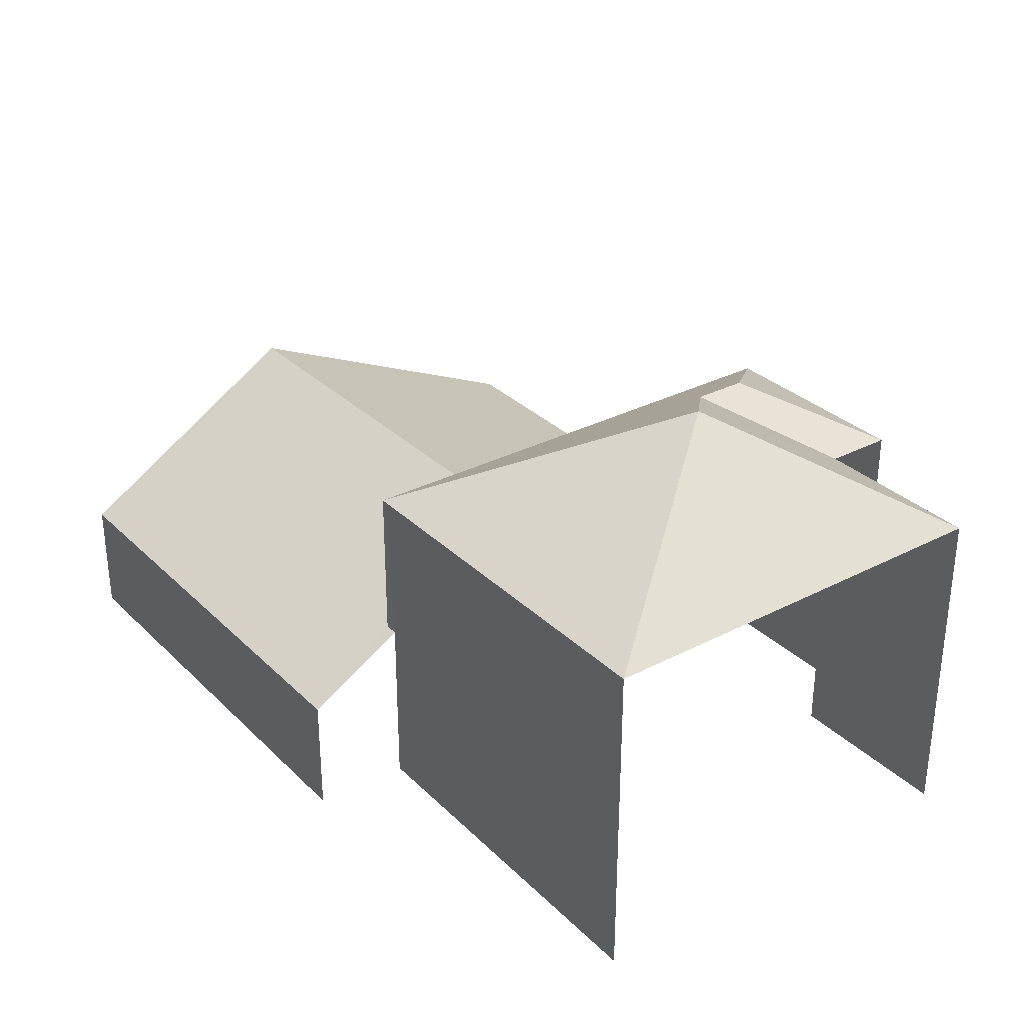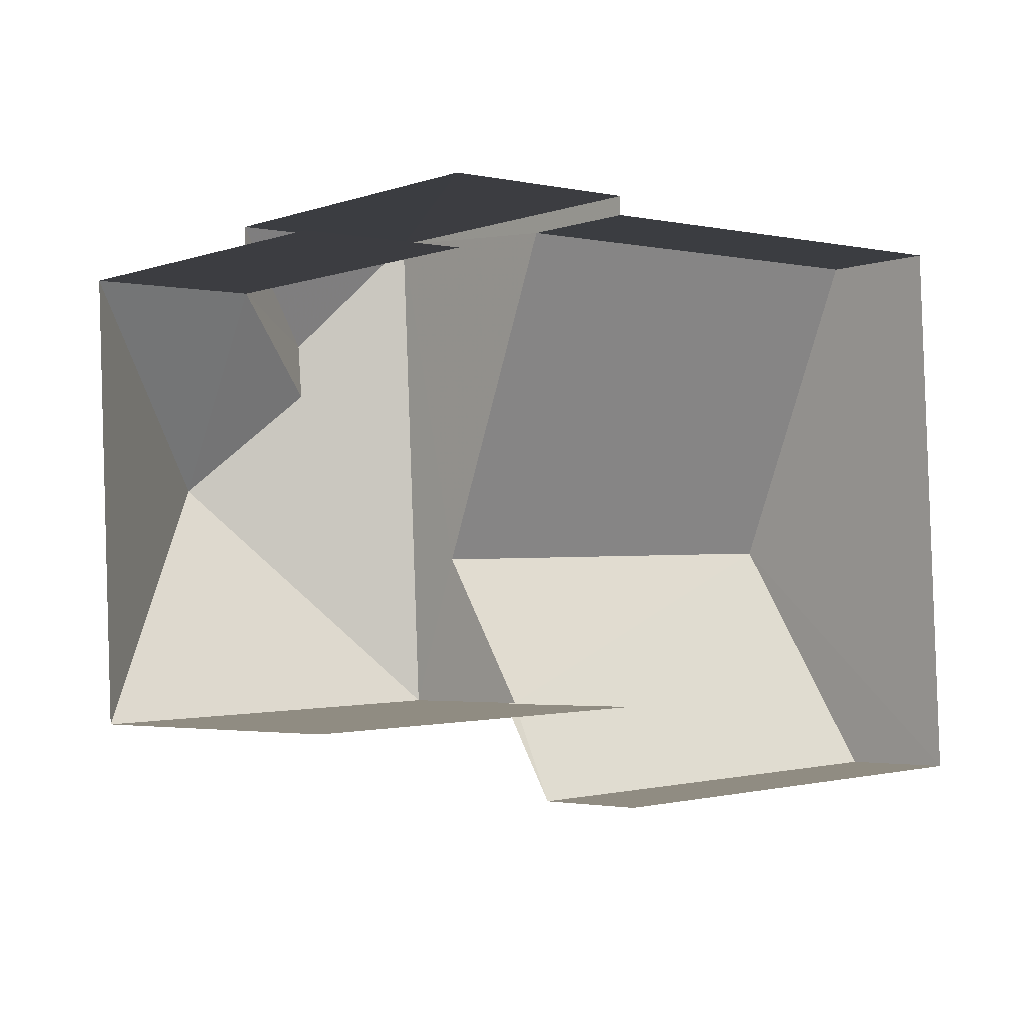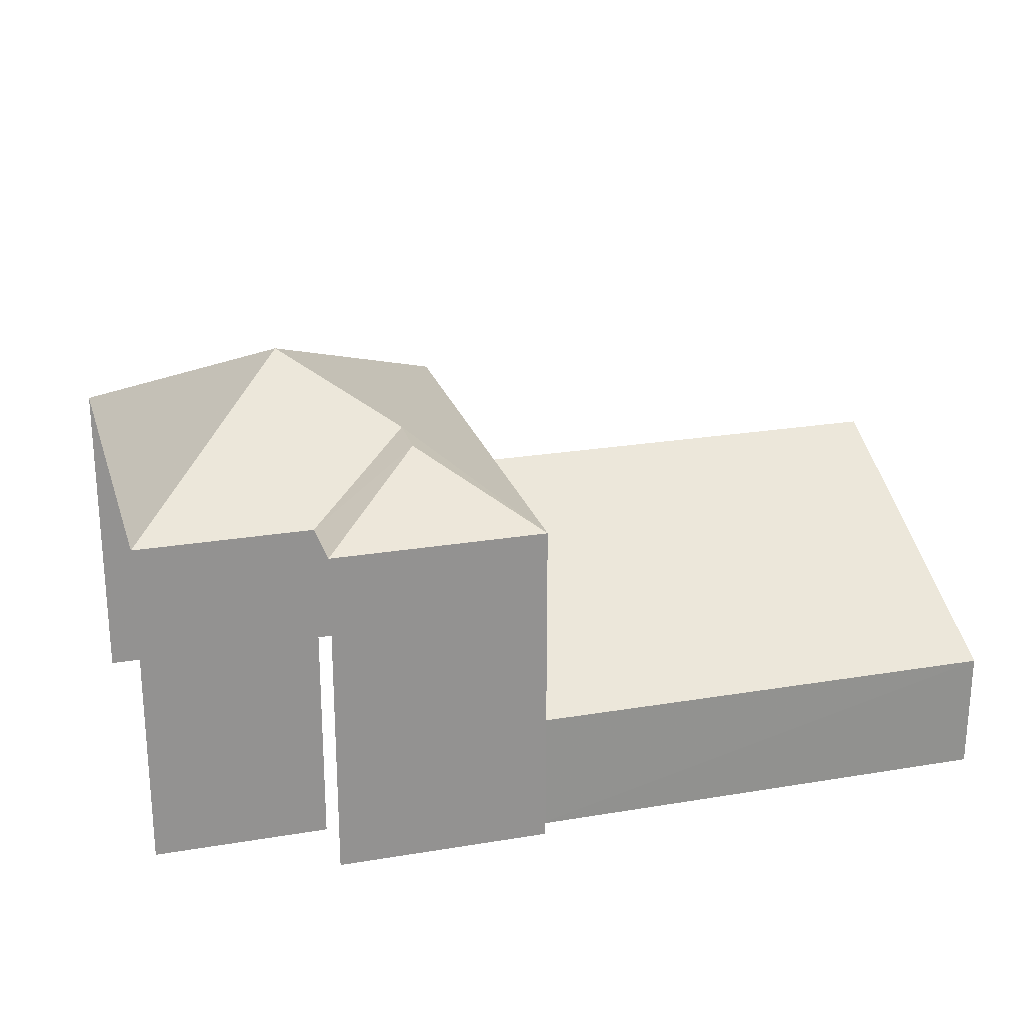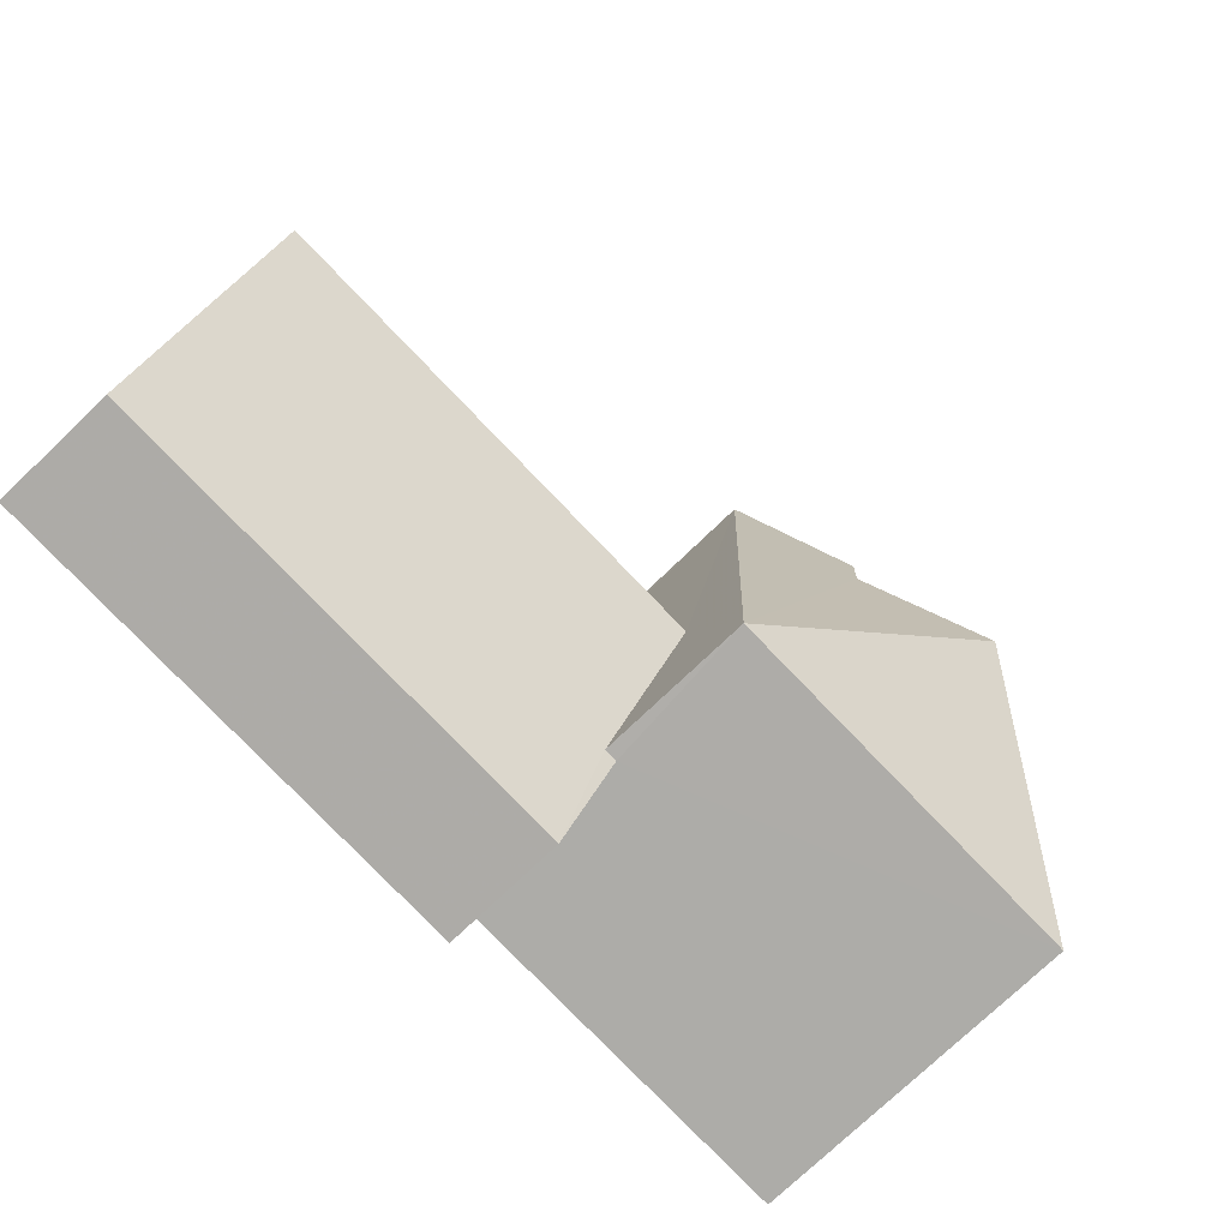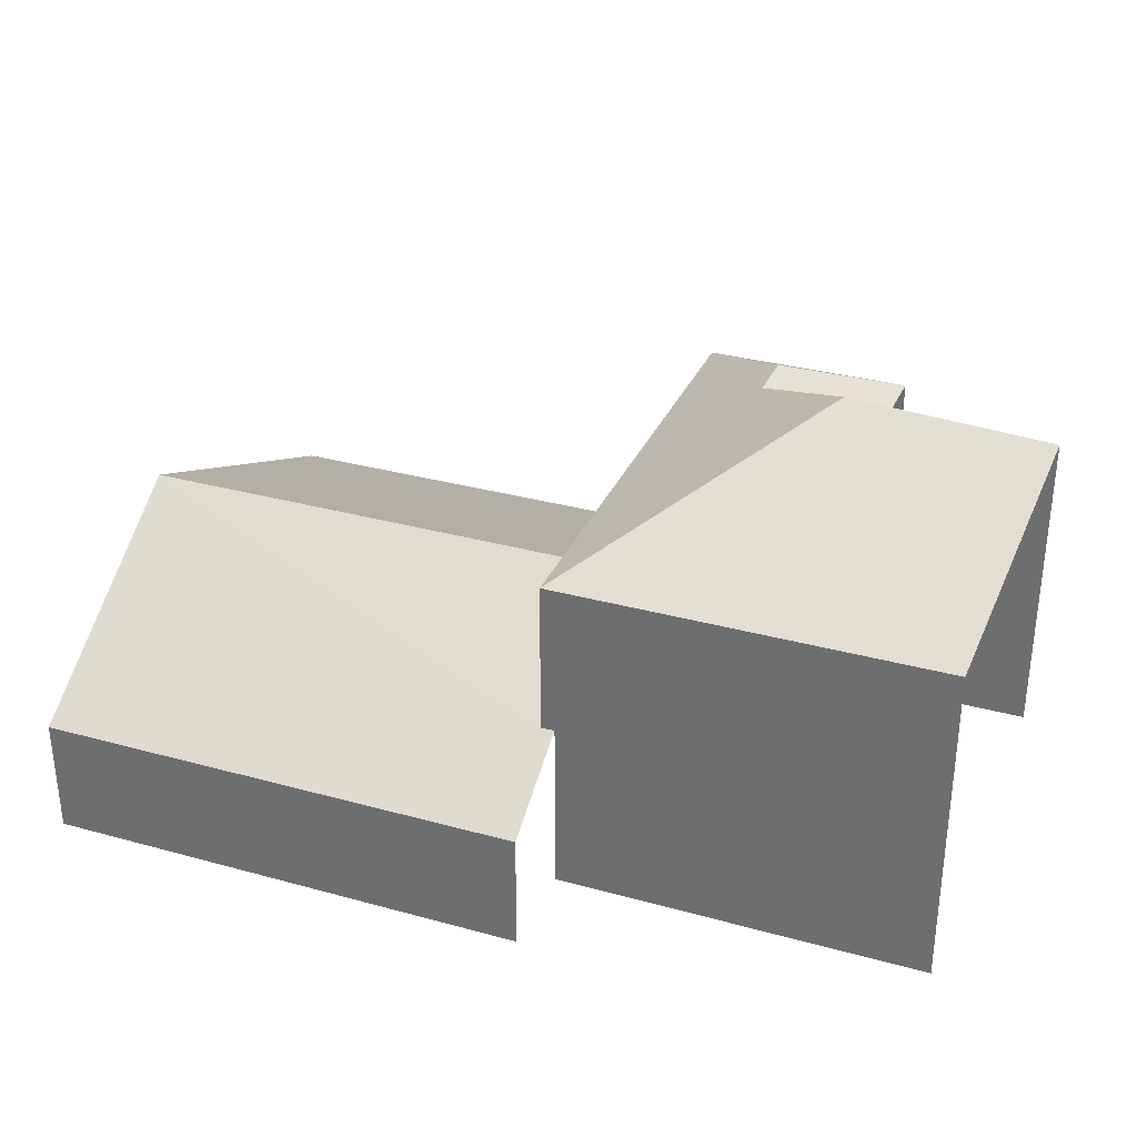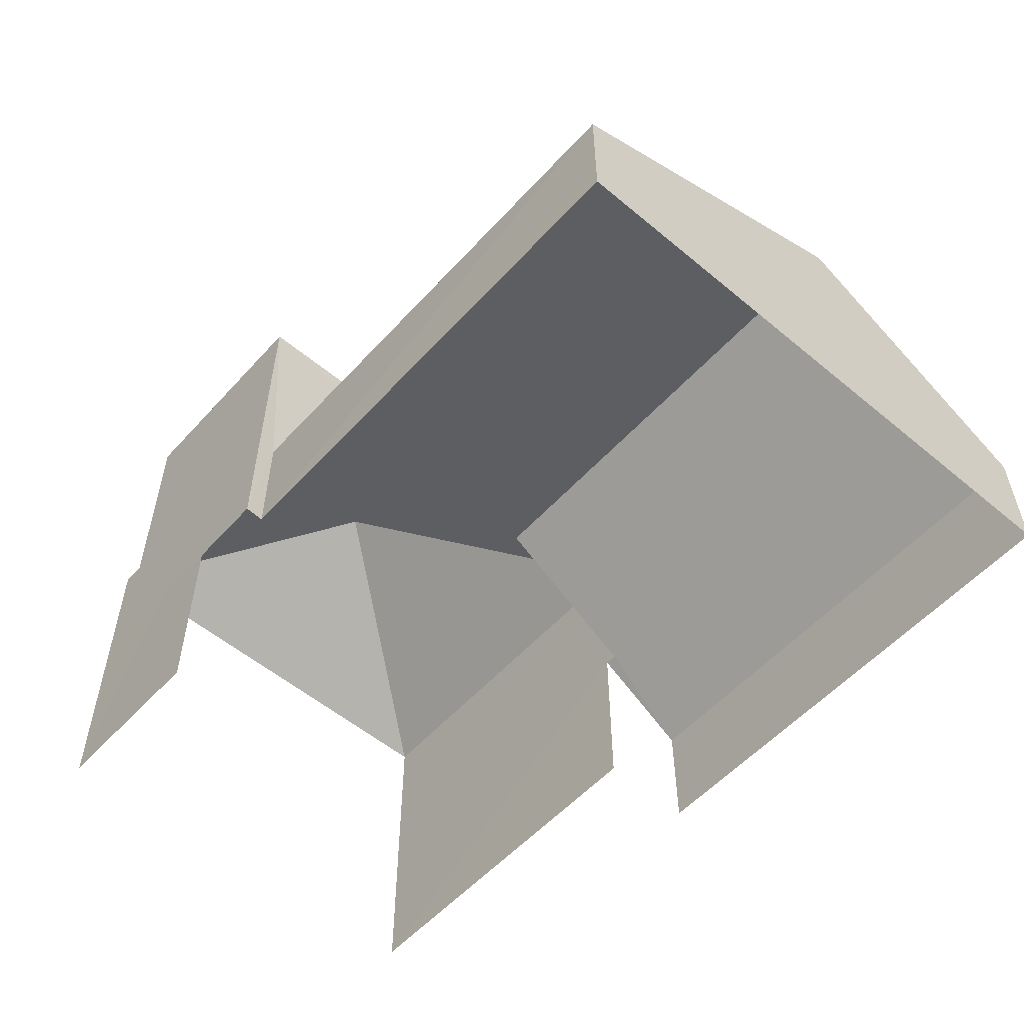
<metadata>
{"format":"obj","ext":"obj","renderer":"f3d","projection":"perspective","resolution":1024,"background":"white","views":[{"elev":30.9,"azim":50.9,"up":"+Z"},{"elev":-3.8,"azim":137.7,"up":"+Y"},{"elev":23.4,"azim":161.6,"up":"+Z"},{"elev":-75.1,"azim":-46.1,"up":"+Y"},{"elev":32.4,"azim":18.4,"up":"+Z"},{"elev":-55.2,"azim":-133.9,"up":"+Z"}]}
</metadata>
<code>
v -3.737e+05 -1.055e+05 20.04
v -3.737e+05 -1.055e+05 20.04
v -3.737e+05 -1.055e+05 20.04
v -3.737e+05 -1.055e+05 20.04
v -3.738e+05 -1.055e+05 20.04
v -3.738e+05 -1.055e+05 20.04
v -3.738e+05 -1.055e+05 20.04
v -3.738e+05 -1.055e+05 20.05
v -3.738e+05 -1.055e+05 20.05
v -3.738e+05 -1.055e+05 20.04
v -3.737e+05 -1.055e+05 28.88
v -3.737e+05 -1.055e+05 26.57
v -3.737e+05 -1.055e+05 26.57
v -3.738e+05 -1.055e+05 27.7
v -3.737e+05 -1.055e+05 26.57
v -3.738e+05 -1.055e+05 27.7
v -3.737e+05 -1.055e+05 26.57
v -3.738e+05 -1.055e+05 26.57
v -3.738e+05 -1.055e+05 25.33
v -3.738e+05 -1.055e+05 25.34
v -3.738e+05 -1.055e+05 23.55
v -3.738e+05 -1.055e+05 22.39
v -3.738e+05 -1.055e+05 22.39
v -3.738e+05 -1.055e+05 23.55
v -3.738e+05 -1.055e+05 26.57
v -3.738e+05 -1.055e+05 22.39
v -3.738e+05 -1.055e+05 22.39
f 1 2 3
f 4 1 5
f 6 4 5
f 7 8 9
f 1 3 7
f 10 7 9
f 5 7 10
f 1 7 5
f 7 23 8
f 7 24 23
f 13 1 4
f 15 13 4
f 17 3 2
f 12 17 2
f 11 12 13
f 14 11 13
f 13 15 16
f 14 13 16
f 17 11 18
f 19 20 21
f 20 22 21
f 21 23 24
f 21 22 23
f 14 18 11
f 16 25 14
f 25 18 14
f 26 27 20
f 19 26 20
f 12 11 17
f 25 16 15
f 22 9 8
f 23 22 8
f 5 10 27
f 26 5 27
f 27 10 20
f 10 9 20
f 9 22 20
f 18 21 24
f 18 24 17
f 24 3 17
f 24 7 3
f 2 13 12
f 2 1 13
f 26 6 5
f 6 26 25
f 21 18 19
f 18 25 19
f 25 26 19
f 25 4 6
f 25 15 4

</code>
